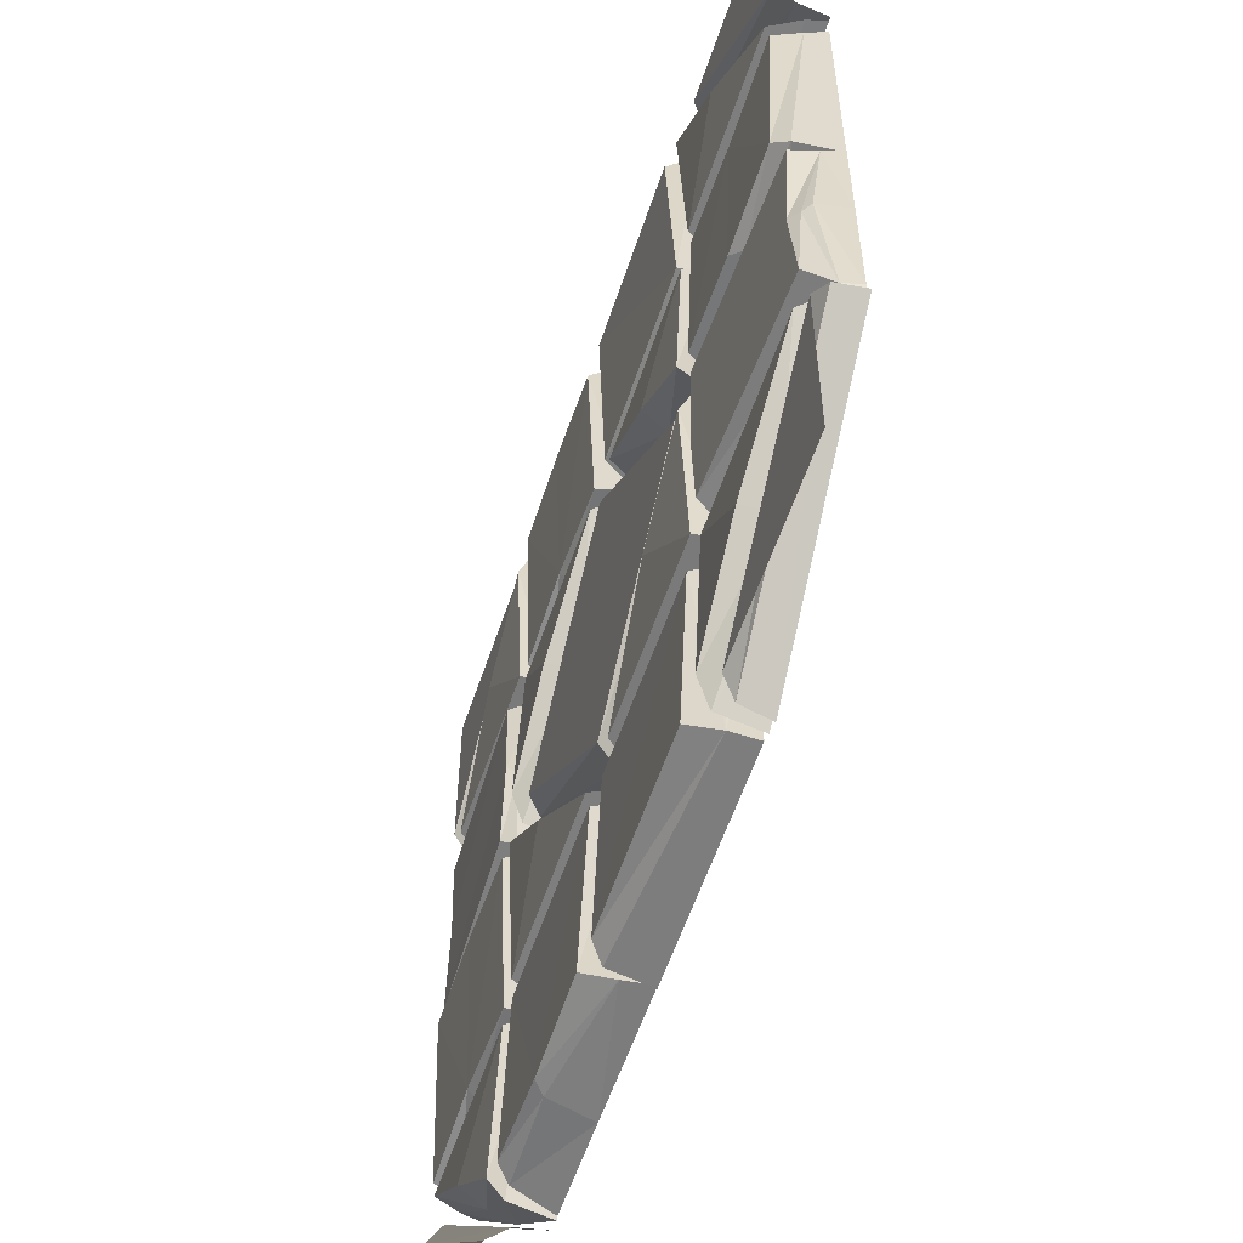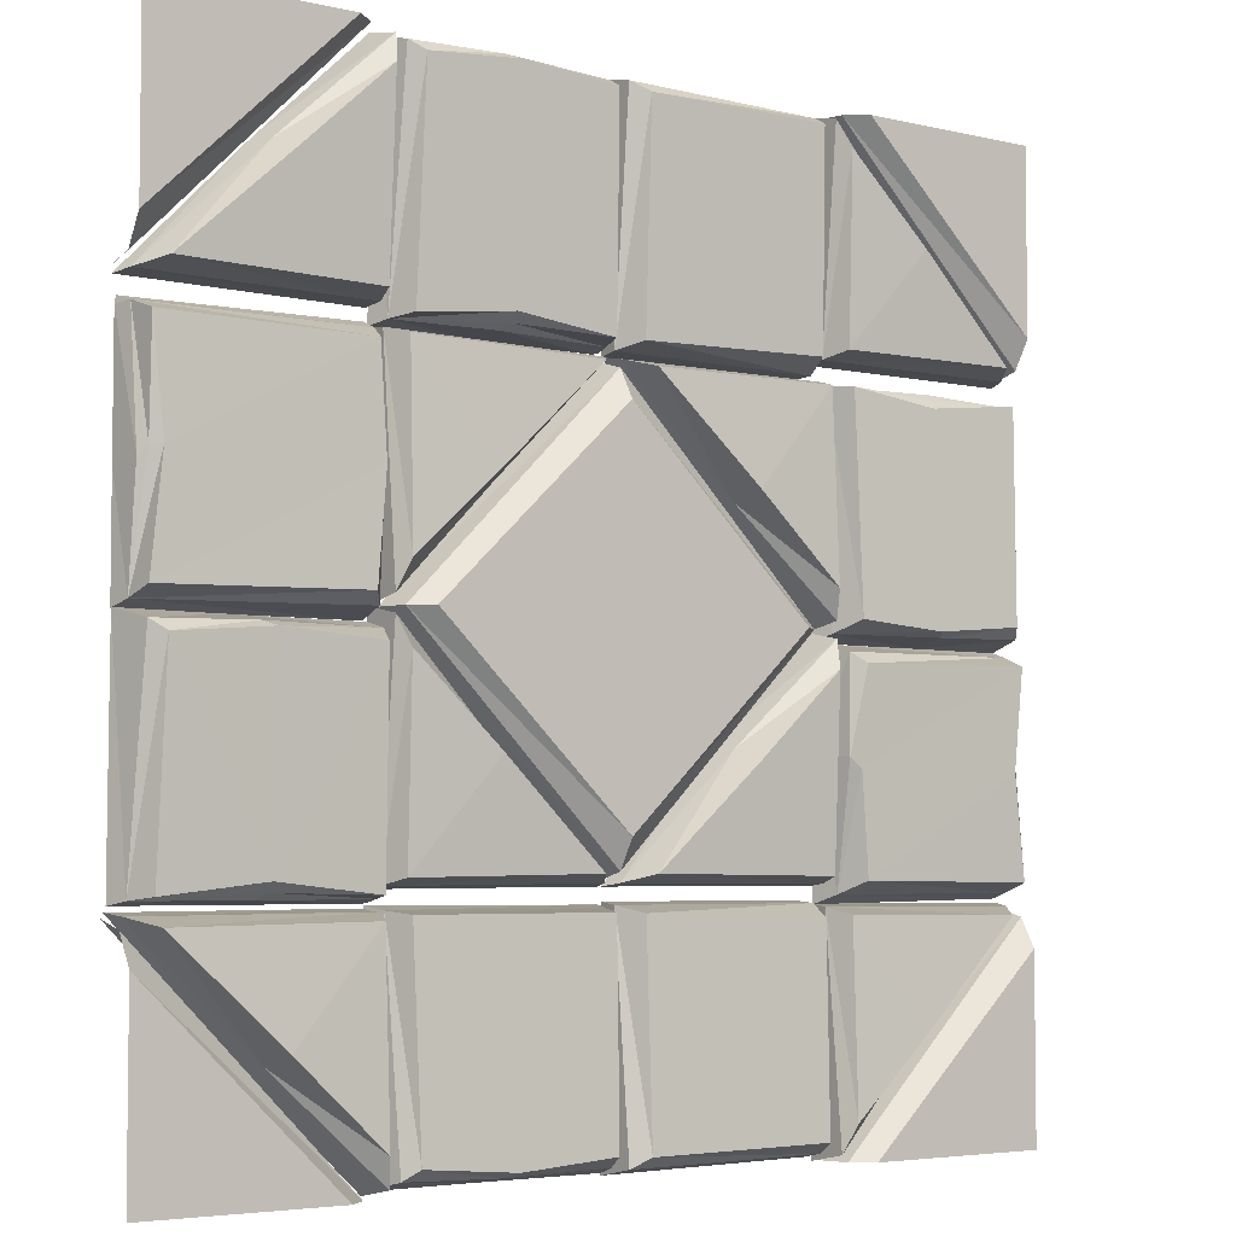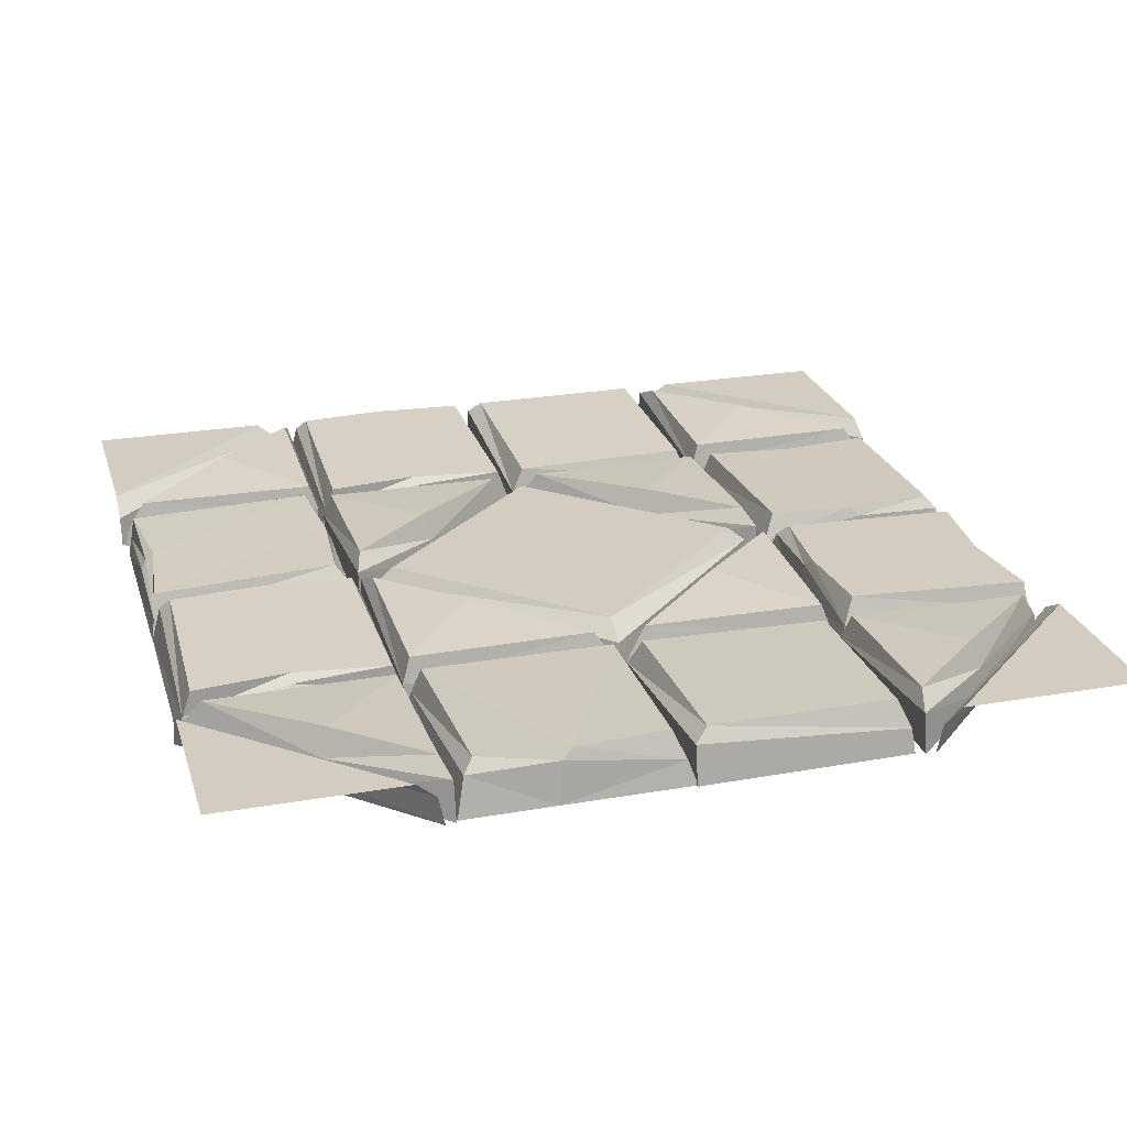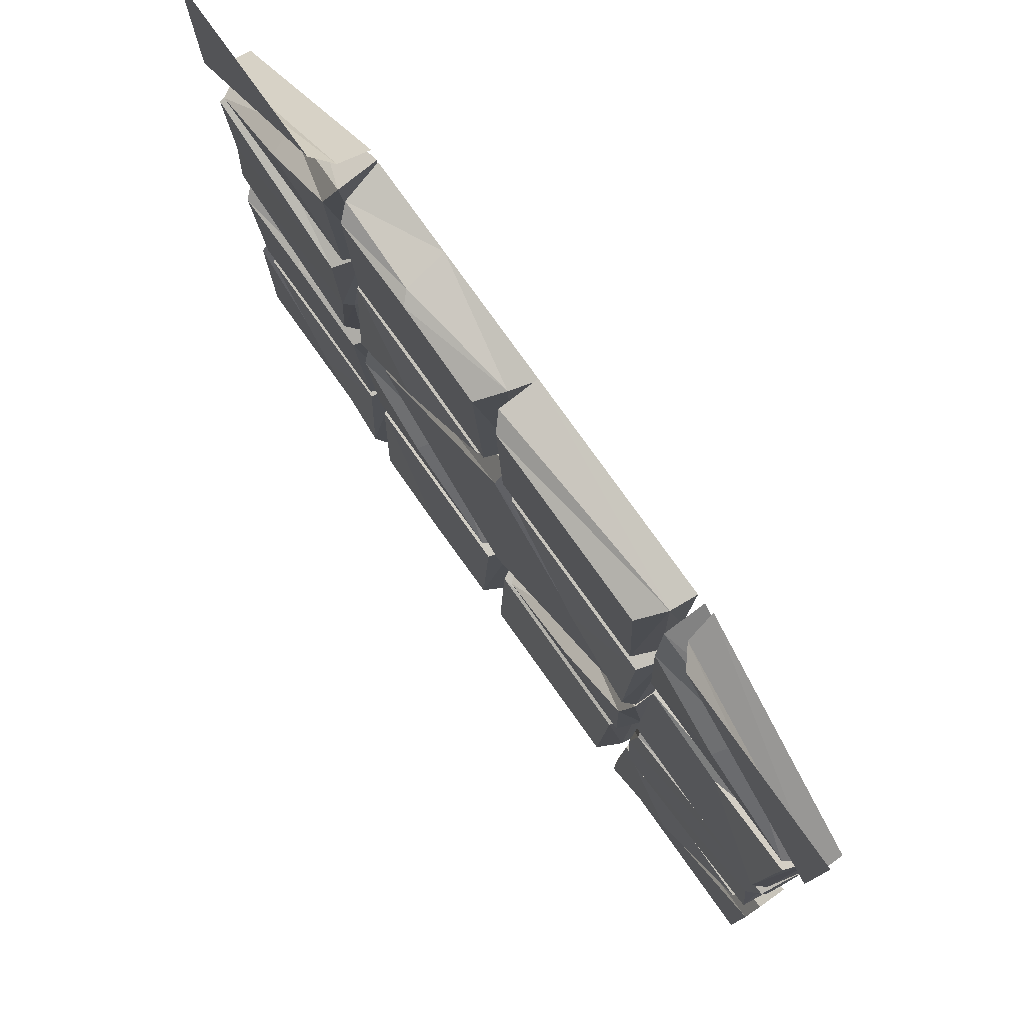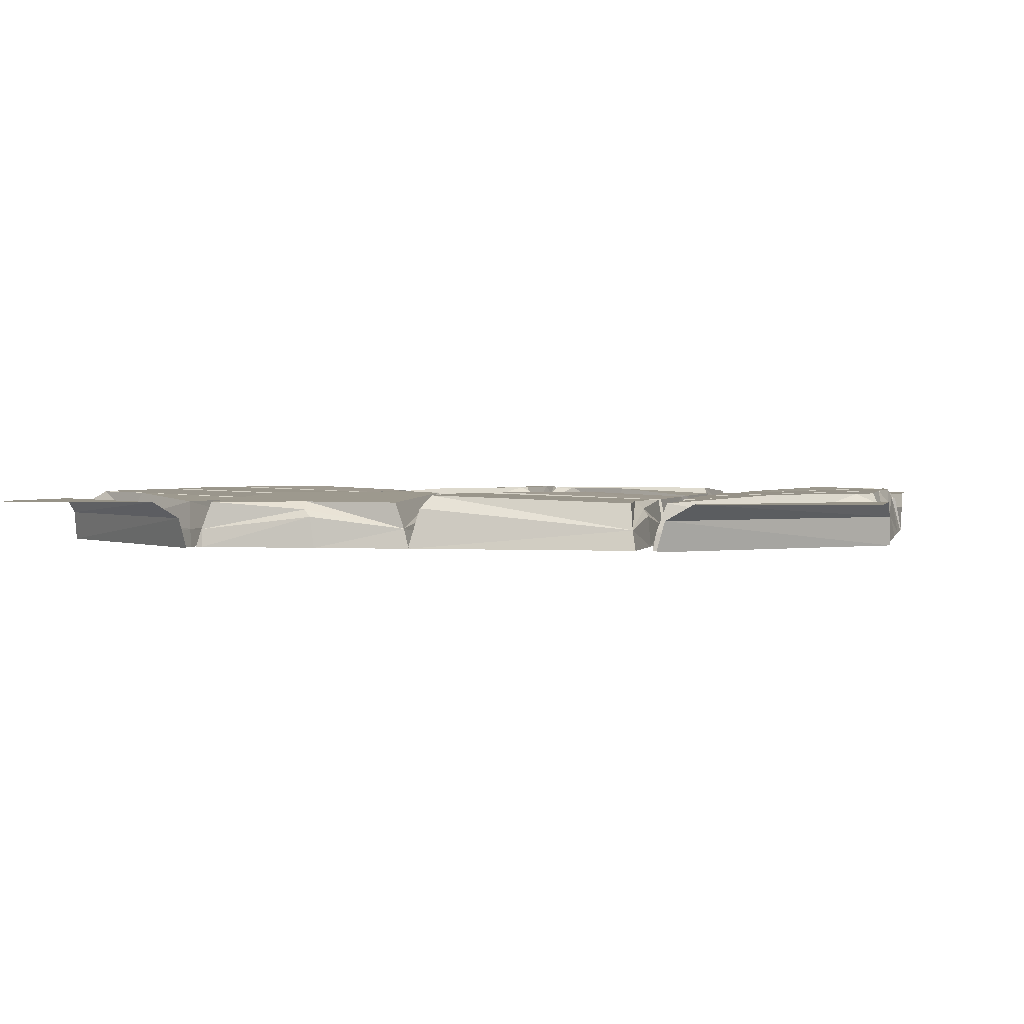
<metadata>
{"format":"obj","ext":"obj","renderer":"f3d","projection":"perspective","resolution":1024,"background":"white","views":[{"elev":-56.9,"azim":-108.3,"up":"+Z"},{"elev":-4.6,"azim":142.6,"up":"+Z"},{"elev":24.8,"azim":164.2,"up":"+Y"},{"elev":78.0,"azim":-125.5,"up":"+Z"},{"elev":1.4,"azim":-77.9,"up":"+Y"}]}
</metadata>
<code>
o Floor
v 2.757 0.09615 -1.75
v 1.817 -0.2837 -1.885
v 1.788 -0.2837 -0.09788
v 3.684 -0.2837 -0.09419
v 2.887 -0.2837 -0.09788
v 1.874 -0.2837 -1.896
v 3.693 -0.2837 -1.896
v 2.861 -0.2837 -1.896
v 1.961 0.1494 -0.2471
v -3.561 0.09615 -0.9754
v -3.697 -0.2837 -1.903
v -1.91 -0.2837 -1.932
v -1.906 -0.2837 -0.07293
v -1.91 -0.2837 -0.8476
v -3.708 -0.2837 -1.847
v -3.708 -0.2837 -0.06443
v -3.708 -0.2837 -0.8729
v -2.059 0.1494 -1.761
v -1.962 -0.07492 -1.86
v -2.069 0.1494 -0.2294
v -1.987 0.04466 -0.144
v -2.004 0.1494 -0.9754
v -1.967 0.06586 -0.8909
v -3.651 0.09156 -1.783
v -3.676 -0.1362 -1.86
v -3.651 0.09156 -0.1908
v -3.676 -0.122 -0.1134
v -3.68 -0.02845 -0.9146
v -3.631 0.03167 -0.9754
v 1.861 -0.07492 -0.1503
v 3.526 0.1494 -0.2574
v 3.612 0.04466 -0.1755
v 2.757 0.1494 -0.1922
v 2.843 0.06586 -0.1555
v 1.939 0.09156 -1.839
v 1.861 -0.1362 -1.864
v 3.565 0.09156 -1.839
v 3.643 -0.122 -1.865
v 2.757 0.03167 -1.82
v 2.819 -0.02845 -1.868
v -0.01578 -0.122 -1.919
v -1.789 -0.1362 -1.919
v -0.01578 0.04466 -3.657
v -0.131 0.1494 -3.575
v -1.789 -0.07492 -3.661
v -1.689 0.1494 -3.564
v -0.03018 -0.2837 -1.898
v -1.728 -0.2837 -1.898
v -1.813 -0.2837 -3.701
v -0.01525 -0.2837 -3.721
v -1.784 -0.2837 -2.498
v -0.1229 0.09156 -1.972
v -1.711 0.09156 -2.019
v 1.815 -0.122 -1.937
v 1.736 0.09156 -1.963
v 0.0449 -0.1362 -1.938
v 0.1234 0.09156 -1.963
v 1.027 0.06586 -3.646
v 0.9414 0.1494 -3.61
v 1.784 0.04466 -3.627
v 1.697 0.1494 -3.545
v 0.0449 -0.07492 -3.652
v 0.145 0.1494 -3.555
v 1.864 -0.2837 -1.906
v 0.001262 -0.2837 -1.917
v 1.071 -0.2837 -3.704
v 1.856 -0.2837 -3.708
v -0.02776 -0.2837 -3.704
v -2.775 0.09615 1.656
v -1.885 -0.2837 1.793
v -1.856 -0.2837 -0.06996
v -3.703 -0.2837 -0.07371
v -2.905 -0.2837 -0.06996
v -1.892 -0.2837 1.804
v -3.711 -0.2837 1.804
v -2.879 -0.2837 1.804
v -2.029 0.1494 0.08143
v 3.543 0.09615 0.8699
v 3.678 -0.2837 1.811
v 1.891 -0.2837 1.841
v 1.887 -0.2837 -0.09404
v 1.891 -0.2837 0.7402
v 3.689 -0.2837 1.754
v 3.689 -0.2837 -0.1027
v 3.689 -0.2837 0.7659
v 2.04 0.1494 1.667
v 1.944 -0.07492 1.768
v 2.051 0.1494 0.06477
v 1.969 0.04466 -0.02196
v 1.986 0.1494 0.8699
v 1.949 0.06586 0.7842
v 3.632 0.09156 1.689
v 3.657 -0.1362 1.768
v 3.632 0.09156 0.0256
v 3.658 -0.122 -0.05303
v 3.661 -0.02845 0.8082
v 3.613 0.03167 0.8699
v -1.928 -0.07492 -0.01678
v -3.544 0.1494 0.0919
v -3.631 0.04466 0.008778
v -2.775 0.1494 0.02578
v -2.861 0.06586 -0.01149
v -2.007 0.09156 1.746
v -1.928 -0.1362 1.772
v -3.583 0.09156 1.746
v -3.662 -0.122 1.772
v -2.775 0.03167 1.727
v -2.837 -0.02845 1.776
v -0.01578 -0.122 1.827
v -1.789 -0.1362 1.827
v -0.01578 0.04466 3.662
v -0.131 0.1494 3.578
v -1.789 -0.07492 3.688
v -1.689 0.1494 3.589
v -0.03018 -0.2837 1.806
v -1.728 -0.2837 1.806
v -1.813 -0.2837 3.728
v -0.01525 -0.2837 3.727
v -1.784 -0.2837 2.415
v -0.1229 0.09156 1.881
v -1.711 0.09156 1.929
v 1.003 -0.02845 1.842
v 0.9414 0.03167 1.892
v 1.815 -0.122 1.846
v 1.736 0.09156 1.872
v 0.0449 -0.1362 1.846
v 0.1234 0.09156 1.872
v 1.027 0.06586 3.668
v 0.9414 0.1494 3.631
v 1.784 0.04466 3.648
v 1.697 0.1494 3.565
v 0.0449 -0.07492 3.674
v 0.145 0.1494 3.575
v 1.045 -0.2837 1.814
v 1.864 -0.2837 1.814
v 0.05841 -0.2837 1.814
v 1.071 -0.2837 3.727
v 1.856 -0.2837 3.731
v -0.02776 -0.2837 3.727
v 0.001262 -0.2837 1.825
v 0.9414 0.09615 1.963
v -0.2302 0.09156 1.716
v -1.796 0.09156 1.737
v -0.02515 -0.2837 1.804
v -0.9982 -0.2837 0.8195
v -1.853 -0.2837 1.812
v -1.09 0.1494 0.9361
v -1.022 -0.07492 0.8602
v -1.805 0.1494 0.2888
v -1.868 0.04466 0.06779
v -0.07525 -0.1362 1.78
v -1.868 -0.122 1.791
v 0.2118 0.09156 1.716
v 1.777 0.09156 1.737
v 0.006775 -0.2837 1.804
v 0.9798 -0.2837 0.8195
v 1.835 -0.2837 1.812
v 1.072 0.1494 0.9361
v 1.003 -0.07492 0.8602
v 1.787 0.1494 0.2888
v 1.849 0.04466 0.06779
v 0.05688 -0.1362 1.78
v 1.849 -0.122 1.791
v -0.009187 -0.2927 1.77
v -0.009187 0.0883 1.471
v -0.009187 -0.04477 1.702
v -0.2302 0.09156 -1.709
v -1.796 0.09156 -1.73
v -0.02515 -0.2837 -1.796
v -1.868 -0.2837 0.003587
v -0.9982 -0.2837 -0.8123
v -1.853 -0.2837 -1.805
v -1.09 0.1494 -0.929
v -1.022 -0.07492 -0.853
v -1.805 0.1494 -0.2817
v -1.868 0.04466 -0.06061
v -0.07525 -0.1362 -1.773
v -1.868 -0.122 -1.784
v -1.572 0.0883 0.003587
v -1.785 -0.2927 0.003587
v -1.733 -0.04477 0.003587
v 0.2118 0.09156 -1.709
v 1.777 0.09156 -1.73
v 0.006775 -0.2837 -1.796
v 1.85 -0.2837 0.003587
v 0.9798 -0.2837 -0.8123
v 1.835 -0.2837 -1.805
v 1.072 0.1494 -0.929
v 1.003 -0.07492 -0.853
v 1.787 0.1494 -0.2817
v 1.849 0.04466 -0.06061
v 0.05688 -0.1362 -1.773
v 1.849 -0.122 -1.784
v 1.553 0.0883 0.003587
v -0.009187 0.0883 0.003587
v 1.767 -0.2927 0.003587
v -0.009187 -0.2927 -1.763
v -0.009187 0.0883 -1.464
v -0.009187 -0.04477 -1.694
v 1.715 -0.04477 0.003587
v -3.526 0.09156 -2.022
v -1.96 0.09156 -2
v -3.731 -0.2837 -1.934
v -2.757 -0.2837 -2.918
v -1.902 -0.2837 -1.925
v -2.665 0.1494 -2.801
v -2.734 -0.07492 -2.877
v -1.95 0.1494 -3.448
v -1.888 0.04466 -3.67
v -3.68 -0.1362 -1.957
v -1.888 -0.122 -1.946
v -3.747 -0.2927 -1.967
v -3.747 0.0883 -2.266
v -3.747 -0.04477 -2.036
v -1.887 -0.2837 -3.734
v -2.184 0.0883 -3.734
v -3.747 0.0883 -3.734
v -1.97 -0.2927 -3.734
v -2.022 -0.04477 -3.734
v 3.507 0.09156 -2.022
v 1.942 0.09156 -2
v 3.712 -0.2837 -1.934
v 2.739 -0.2837 -2.918
v 1.884 -0.2837 -1.925
v 2.647 0.1494 -2.801
v 2.716 -0.07492 -2.877
v 1.932 0.1494 -3.448
v 1.87 0.04466 -3.67
v 3.662 -0.1362 -1.957
v 1.87 -0.122 -1.946
v 3.728 -0.2927 -1.967
v 3.728 0.0883 -2.266
v 3.728 -0.04477 -2.036
v 1.869 -0.2837 -3.734
v 2.166 0.0883 -3.734
v 3.728 0.0883 -3.734
v 1.952 -0.2927 -3.734
v 2.004 -0.04477 -3.734
v -3.526 0.09156 2.029
v -1.96 0.09156 2.007
v -3.731 -0.2837 1.941
v -2.757 -0.2837 2.925
v -1.902 -0.2837 1.933
v -2.665 0.1494 2.808
v -2.734 -0.07492 2.884
v -1.95 0.1494 3.456
v -1.888 0.04466 3.677
v -3.68 -0.1362 1.965
v -1.888 -0.122 1.953
v -3.747 -0.2927 1.975
v -3.747 0.0883 2.273
v -3.747 -0.04477 2.043
v -1.887 -0.2837 3.741
v -2.184 0.0883 3.741
v -3.747 0.0883 3.741
v -1.97 -0.2927 3.741
v -2.022 -0.04477 3.741
v 3.507 0.09156 2.029
v 1.942 0.09156 2.007
v 3.712 -0.2837 1.941
v 2.739 -0.2837 2.925
v 1.884 -0.2837 1.933
v 2.647 0.1494 2.808
v 2.716 -0.07492 2.884
v 1.932 0.1494 3.456
v 1.87 0.04466 3.677
v 3.662 -0.1362 1.965
v 1.87 -0.122 1.953
v 3.728 -0.2927 1.975
v 3.728 0.0883 2.273
v 3.728 -0.04477 2.043
v 1.869 -0.2837 3.741
v 2.166 0.0883 3.741
v 3.728 0.0883 3.741
v 1.952 -0.2927 3.741
v 2.004 -0.04477 3.741
f 32 5 4
f 31 34 32
f 38 4 7
f 30 33 9
f 31 38 37
f 1 31 37
f 36 9 35
f 23 20 21
f 36 39 40
f 25 18 19
f 14 21 13
f 26 22 10
f 27 13 21
f 22 19 18
f 15 28 25
f 27 20 26
f 28 27 29
f 29 25 28
f 27 17 16
f 10 18 24
f 14 19 23
f 19 11 25
f 55 61 59
f 9 1 35
f 2 30 36
f 40 39 38
f 30 5 34
f 40 6 36
f 8 38 7
f 45 51 42
f 41 48 47
f 44 45 46
f 45 50 49
f 52 42 41
f 41 50 43
f 41 44 52
f 53 45 42
f 53 44 46
f 65 54 56
f 66 62 58
f 57 59 63
f 62 65 56
f 54 67 60
f 58 61 60
f 59 62 63
f 54 61 55
f 56 63 62
f 66 60 67
f 100 73 72
f 99 102 100
f 106 72 75
f 98 101 77
f 99 106 105
f 69 99 105
f 104 77 103
f 91 88 89
f 104 107 108
f 93 86 87
f 82 89 81
f 94 90 78
f 95 81 89
f 90 87 86
f 83 96 93
f 95 88 94
f 96 95 97
f 97 93 96
f 95 85 84
f 78 86 92
f 82 87 91
f 87 79 93
f 77 69 103
f 70 98 104
f 108 107 106
f 98 73 102
f 104 76 74
f 76 106 75
f 119 113 110
f 116 109 115
f 113 112 114
f 118 113 117
f 120 110 121
f 109 118 115
f 112 109 120
f 113 121 110
f 121 112 120
f 122 136 126
f 122 123 124
f 134 124 135
f 132 137 128
f 133 141 127
f 140 132 126
f 124 138 135
f 126 123 122
f 131 128 130
f 132 129 133
f 131 124 125
f 126 133 127
f 130 137 138
f 141 131 125
f 148 149 147
f 145 150 148
f 152 170 146
f 152 142 143
f 147 143 142
f 146 151 152
f 151 145 148
f 149 152 143
f 148 142 151
f 180 166 181
f 179 165 195
f 181 165 179
f 160 159 158
f 156 161 185
f 163 185 161
f 153 163 154
f 154 158 153
f 157 162 155
f 162 156 155
f 163 160 154
f 153 159 162
f 166 196 200
f 194 195 165
f 200 165 166
f 175 174 173
f 171 176 170
f 178 170 176
f 167 178 168
f 168 173 167
f 172 177 169
f 177 171 169
f 178 175 168
f 167 174 177
f 199 180 181
f 179 195 198
f 181 198 199
f 189 190 188
f 186 191 189
f 193 185 187
f 193 182 183
f 188 183 182
f 187 192 193
f 192 186 189
f 190 193 183
f 189 182 192
f 196 199 200
f 194 198 195
f 200 198 194
f 208 207 206
f 204 209 215
f 211 215 209
f 201 211 202
f 202 206 201
f 205 210 203
f 210 204 203
f 211 208 202
f 201 207 210
f 214 218 219
f 216 217 213
f 219 213 214
f 226 227 225
f 223 228 226
f 230 234 224
f 230 220 221
f 225 221 220
f 224 229 230
f 229 223 226
f 227 230 221
f 226 220 229
f 237 233 238
f 235 232 236
f 238 232 235
f 245 246 244
f 242 247 245
f 249 253 243
f 249 239 240
f 244 240 239
f 243 248 249
f 248 242 245
f 246 249 240
f 245 239 248
f 256 252 257
f 254 251 255
f 257 251 254
f 265 264 263
f 261 266 272
f 268 272 266
f 258 268 259
f 259 263 258
f 262 267 260
f 267 261 260
f 268 265 259
f 258 264 267
f 271 275 276
f 273 274 270
f 276 270 271
f 32 34 5
f 31 33 34
f 38 32 4
f 30 34 33
f 31 32 38
f 37 38 1
f 1 33 31
f 36 30 9
f 23 22 20
f 36 35 39
f 25 24 18
f 14 23 21
f 10 27 26
f 26 20 22
f 27 16 13
f 22 23 19
f 15 17 28
f 27 21 20
f 29 24 25
f 27 28 17
f 10 22 18
f 14 12 19
f 19 12 11
f 9 33 1
f 2 3 30
f 30 3 5
f 40 8 6
f 8 40 38
f 45 49 51
f 41 42 48
f 44 43 45
f 45 43 50
f 52 53 42
f 41 47 50
f 41 43 44
f 53 46 45
f 53 52 44
f 65 64 54
f 66 68 62
f 57 55 59
f 62 68 65
f 54 64 67
f 58 59 61
f 59 58 62
f 54 60 61
f 56 57 63
f 66 58 60
f 100 102 73
f 99 101 102
f 106 100 72
f 98 102 101
f 99 100 106
f 105 106 69
f 69 101 99
f 104 98 77
f 91 90 88
f 104 103 107
f 93 92 86
f 82 91 89
f 78 95 94
f 94 88 90
f 95 84 81
f 90 91 87
f 83 85 96
f 95 89 88
f 97 92 93
f 95 96 85
f 78 90 86
f 82 80 87
f 87 80 79
f 77 101 69
f 70 71 98
f 98 71 73
f 104 108 76
f 76 108 106
f 119 117 113
f 116 110 109
f 113 111 112
f 118 111 113
f 120 109 110
f 109 111 118
f 112 111 109
f 113 114 121
f 121 114 112
f 122 134 136
f 134 122 124
f 132 139 137
f 133 129 141
f 140 139 132
f 124 130 138
f 126 127 123
f 131 129 128
f 132 128 129
f 131 130 124
f 126 132 133
f 130 128 137
f 125 124 141
f 141 129 131
f 148 150 149
f 145 170 150
f 152 150 170
f 152 151 142
f 147 149 143
f 146 144 151
f 151 144 145
f 149 150 152
f 148 147 142
f 180 164 166
f 181 166 165
f 160 161 159
f 156 159 161
f 163 157 185
f 153 162 163
f 154 160 158
f 157 163 162
f 162 159 156
f 163 161 160
f 153 158 159
f 166 164 196
f 200 194 165
f 175 176 174
f 171 174 176
f 178 172 170
f 167 177 178
f 168 175 173
f 172 178 177
f 177 174 171
f 178 176 175
f 167 173 174
f 199 197 180
f 181 179 198
f 189 191 190
f 186 185 191
f 193 191 185
f 193 192 182
f 188 190 183
f 187 184 192
f 192 184 186
f 190 191 193
f 189 188 182
f 196 197 199
f 200 199 198
f 208 209 207
f 204 207 209
f 211 205 215
f 201 210 211
f 202 208 206
f 205 211 210
f 210 207 204
f 211 209 208
f 201 206 207
f 214 212 218
f 219 216 213
f 226 228 227
f 223 234 228
f 230 228 234
f 230 229 220
f 225 227 221
f 224 222 229
f 229 222 223
f 227 228 230
f 226 225 220
f 237 231 233
f 238 233 232
f 245 247 246
f 242 253 247
f 249 247 253
f 249 248 239
f 244 246 240
f 243 241 248
f 248 241 242
f 246 247 249
f 245 244 239
f 256 250 252
f 257 252 251
f 265 266 264
f 261 264 266
f 268 262 272
f 258 267 268
f 259 265 263
f 262 268 267
f 267 264 261
f 268 266 265
f 258 263 264
f 271 269 275
f 276 273 270
f 6 2 36
f 35 1 39
f 24 29 10
f 15 25 11
f 29 27 10
f 39 1 38
f 48 42 51
f 55 56 54
f 74 70 104
f 103 69 107
f 92 97 78
f 83 93 79
f 97 95 78
f 107 69 106
f 116 119 110
f 123 141 124
f 136 140 126
f 127 141 123
f 55 57 56

</code>
